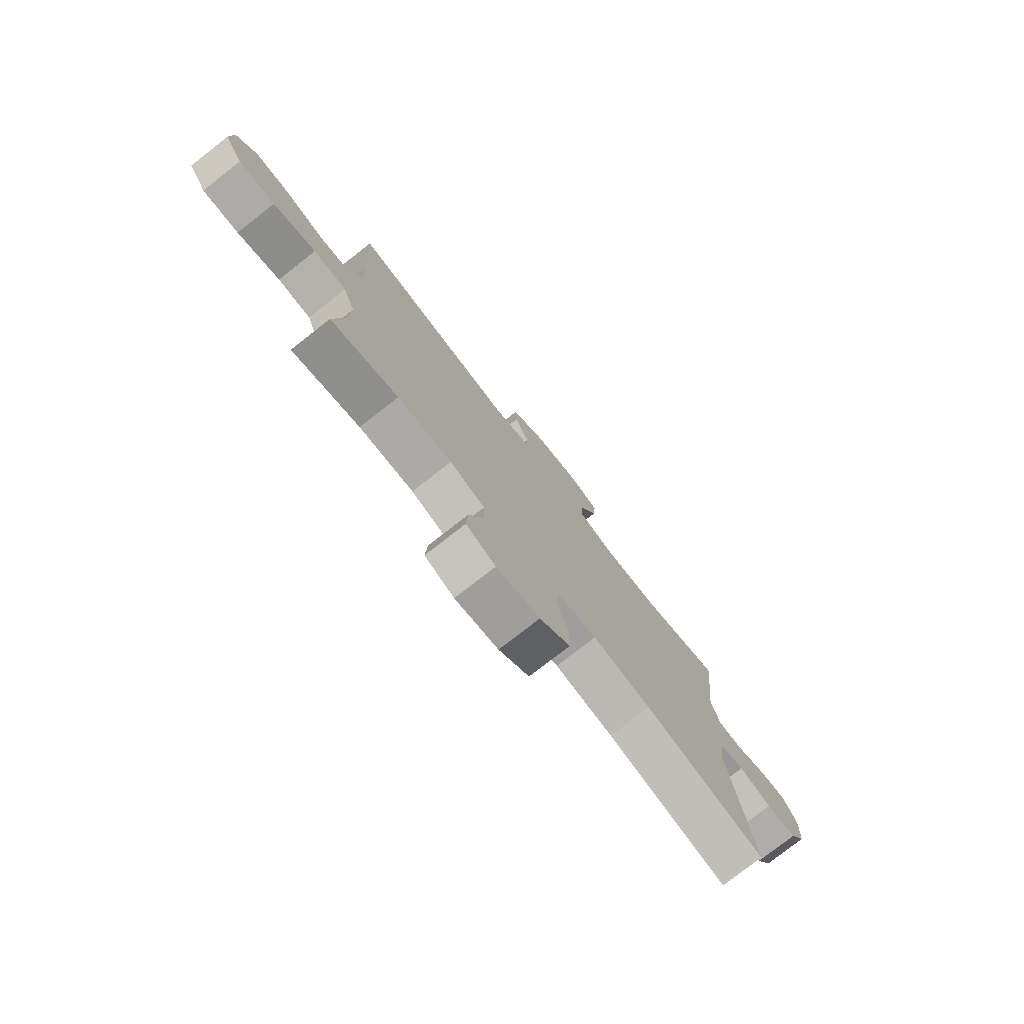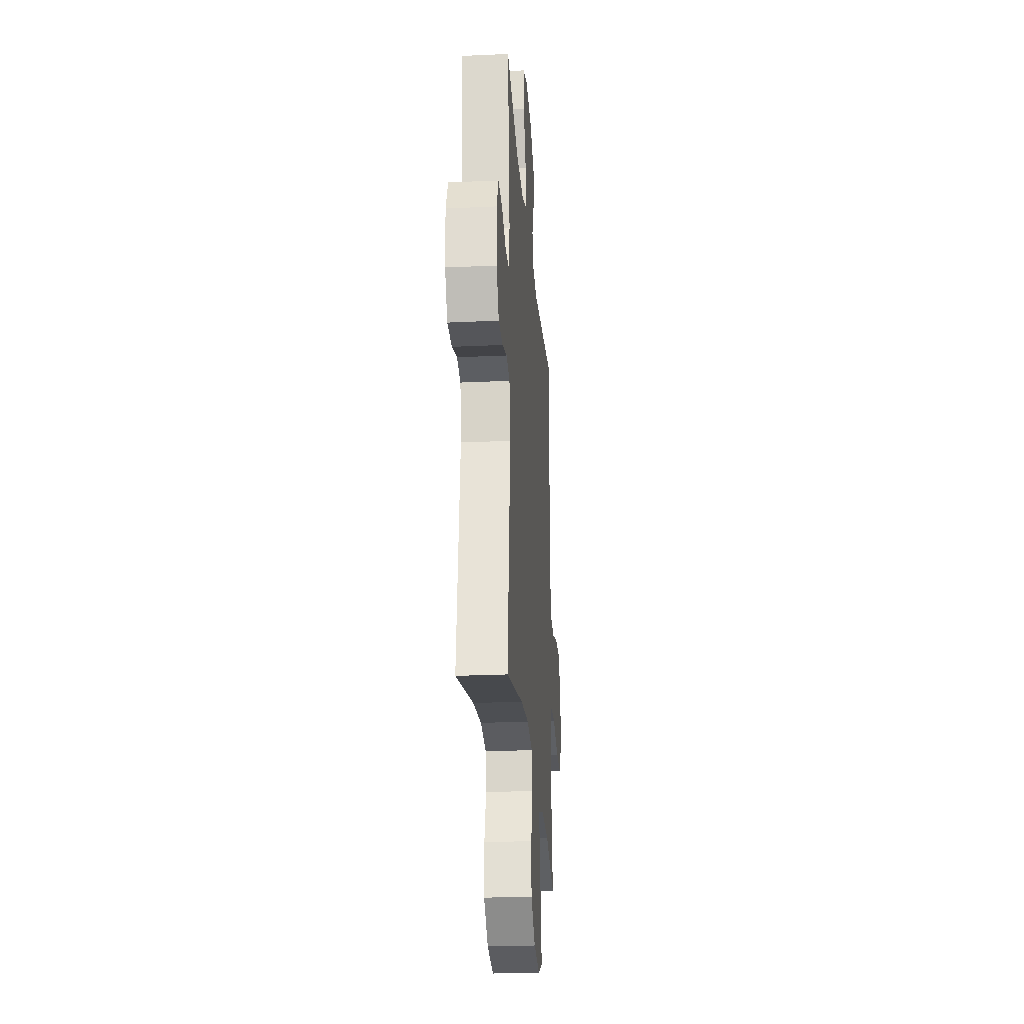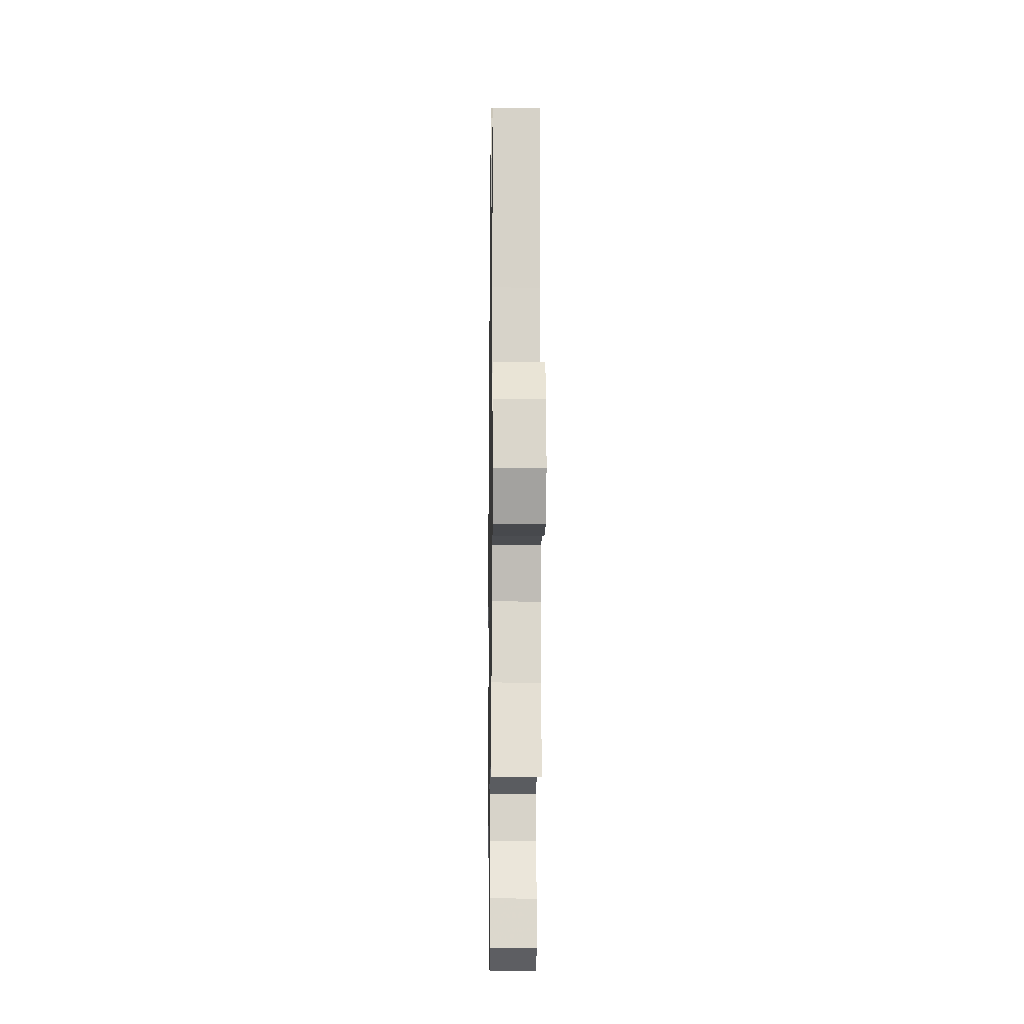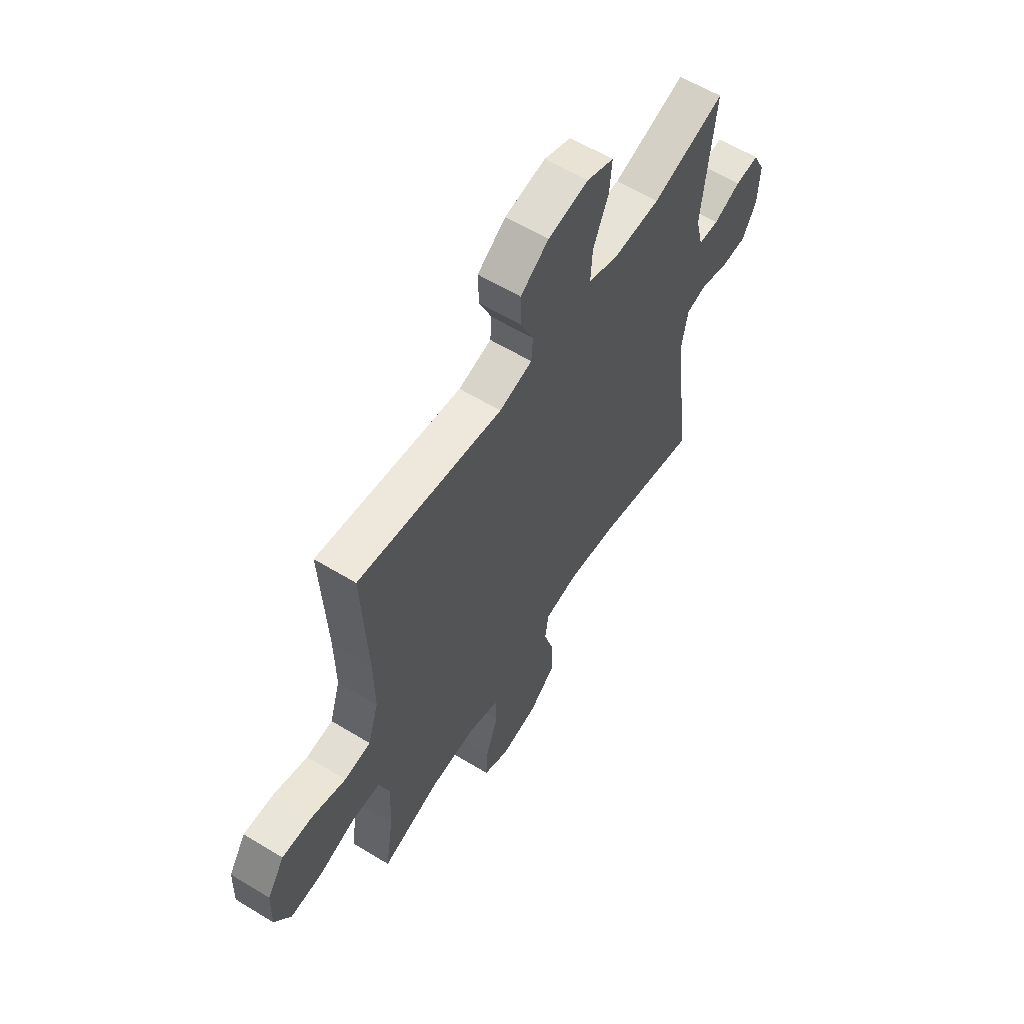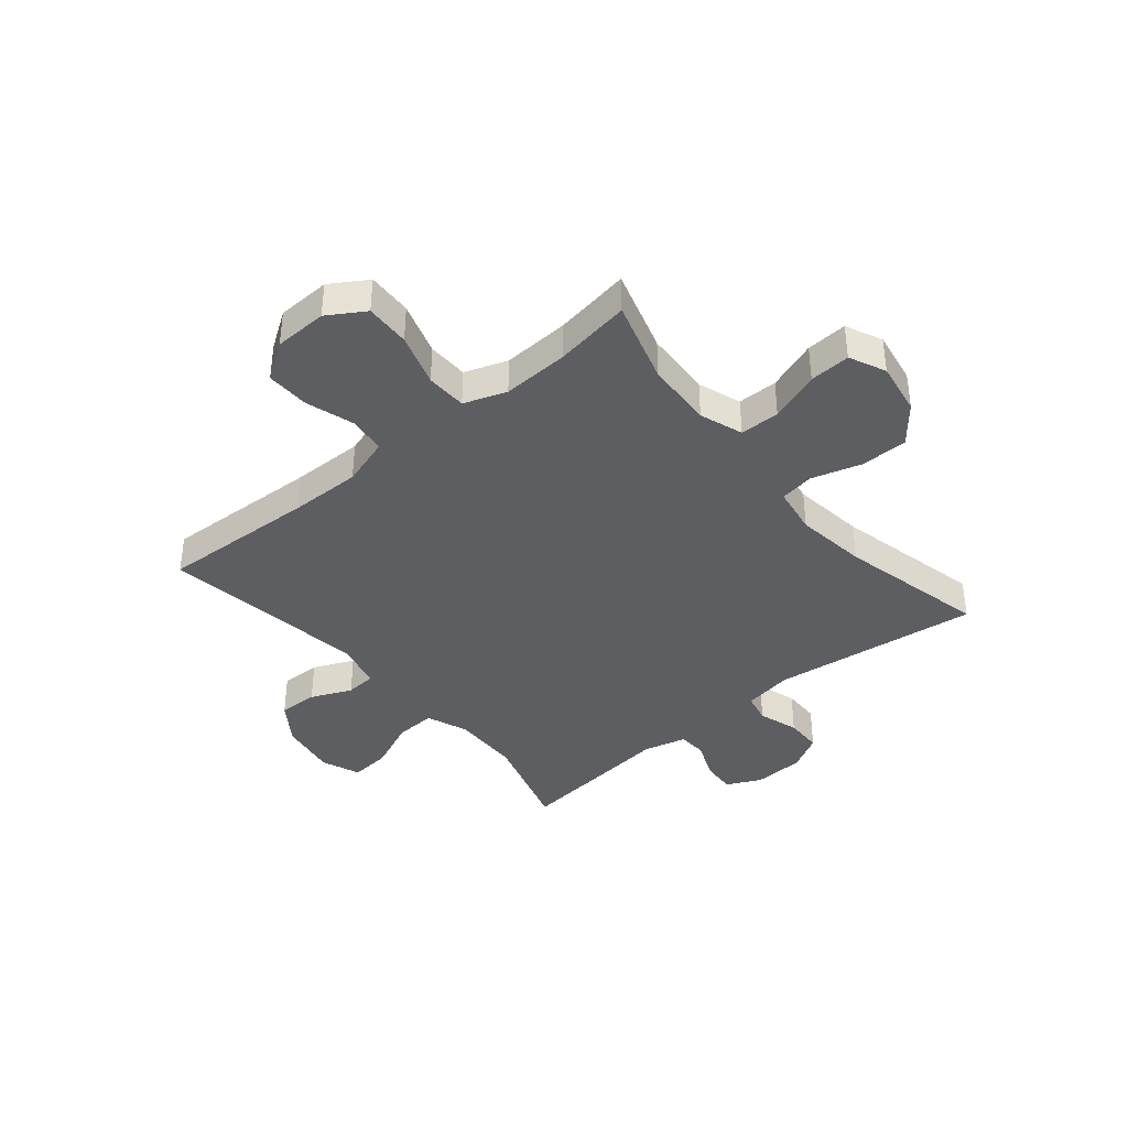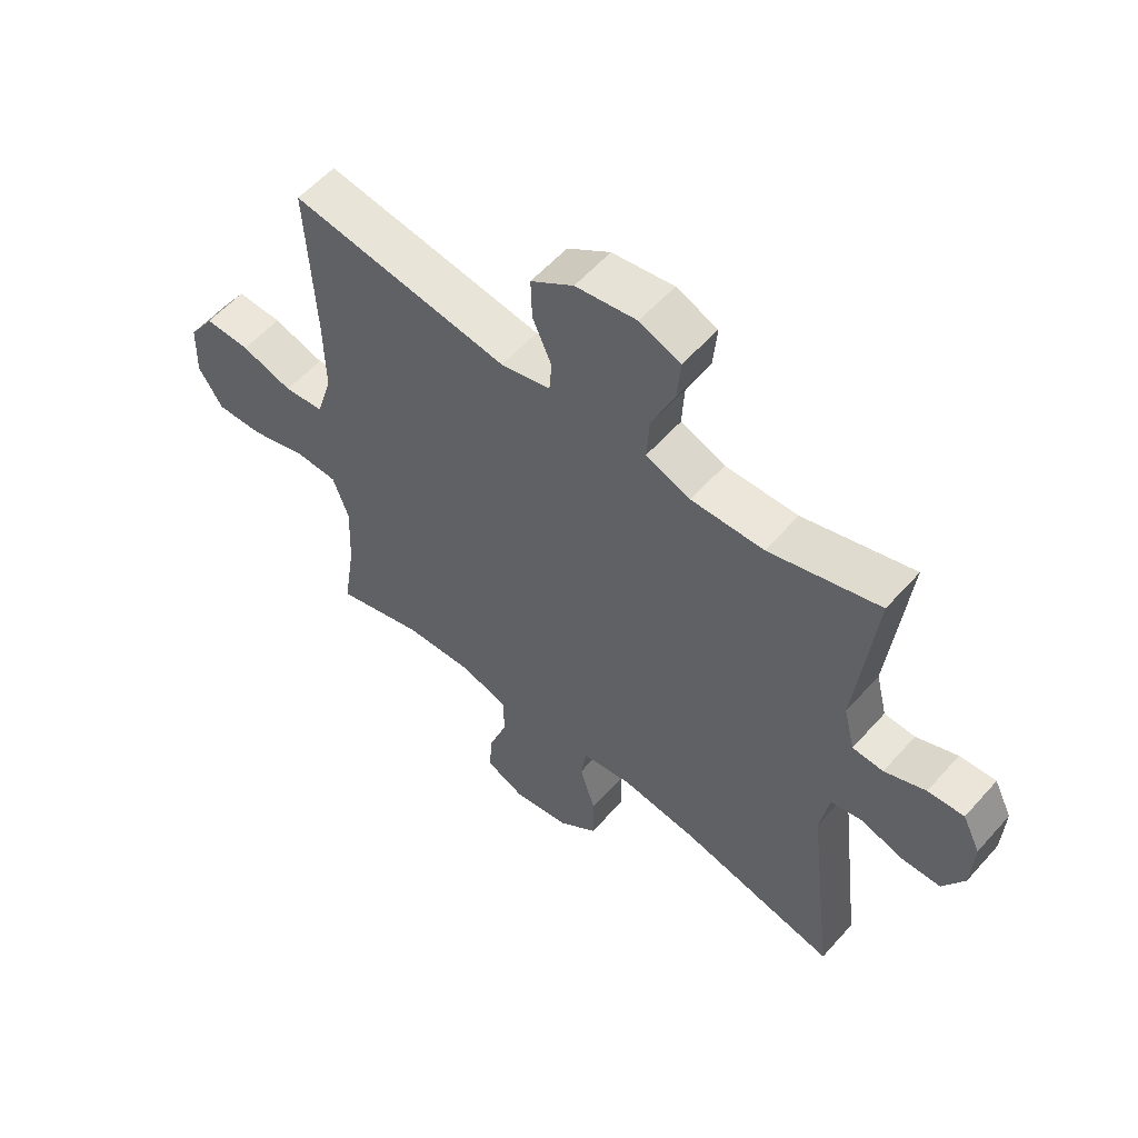
<metadata>
{"format":"obj","ext":"obj","renderer":"f3d","projection":"perspective","resolution":1024,"background":"white","views":[{"elev":-77.9,"azim":128.0,"up":"+Z"},{"elev":-25.2,"azim":-85.7,"up":"+Z"},{"elev":-14.3,"azim":89.2,"up":"+Z"},{"elev":59.8,"azim":122.0,"up":"+Z"},{"elev":-39.0,"azim":129.8,"up":"+Y"},{"elev":57.1,"azim":-139.0,"up":"+Z"}]}
</metadata>
<code>
v 0.5 0.07 -0.5
v 0.351 0.07 -0.455
v 0.231 0.07 -0.449
v 0.154 0.07 -0.476
v 0.153 0.07 -0.547
v 0.185 0.07 -0.637
v 0.189 0.07 -0.71
v 0.124 0.07 -0.74
v 0.029 0.07 -0.724
v -0.038 0.07 -0.669
v -0.038 0.07 -0.584
v -0.012 0.07 -0.497
v -0.021 0.07 -0.435
v -0.107 0.07 -0.421
v -0.235 0.07 -0.438
v -0.5 0.07 -0.5
v -0.454 0.07 -0.128
v -0.469 0.07 -0.04
v -0.522 0.07 -0.028
v -0.594 0.07 -0.051
v -0.66 0.07 -0.05
v -0.696 0.07 0.015
v -0.7 0.07 0.106
v -0.67 0.07 0.167
v -0.609 0.07 0.163
v -0.54 0.07 0.134
v -0.488 0.07 0.137
v -0.469 0.07 0.214
v -0.5 0.07 0.5
v -0.314 0.07 0.444
v -0.192 0.07 0.441
v -0.117 0.07 0.47
v -0.121 0.07 0.543
v -0.16 0.07 0.633
v -0.166 0.07 0.705
v -0.097 0.07 0.732
v 0.006 0.07 0.715
v 0.078 0.07 0.665
v 0.076 0.07 0.594
v 0.044 0.07 0.521
v 0.048 0.07 0.467
v 0.132 0.07 0.446
v 0.5 0.07 0.5
v 0.486 0.07 0.223
v 0.484 0.07 0.093
v 0.511 0.07 0.006
v 0.578 0.07 -0.002
v 0.665 0.07 0.025
v 0.742 0.07 0.027
v 0.786 0.07 -0.039
v 0.789 0.07 -0.134
v 0.748 0.07 -0.2
v 0.668 0.07 -0.197
v 0.574 0.07 -0.167
v 0.501 0.07 -0.169
v 0.474 0.07 -0.245
v 0.479 0.07 -0.363
v 0.5 0 -0.5
v 0.351 0 -0.455
v 0.231 0 -0.449
v 0.154 0 -0.476
v 0.153 0 -0.547
v 0.185 0 -0.637
v 0.189 0 -0.71
v 0.124 0 -0.74
v 0.029 0 -0.724
v -0.038 0 -0.669
v -0.038 0 -0.584
v -0.012 0 -0.497
v -0.021 0 -0.435
v -0.107 0 -0.421
v -0.235 0 -0.438
v -0.5 0 -0.5
v -0.454 0 -0.128
v -0.469 0 -0.04
v -0.522 0 -0.028
v -0.594 0 -0.051
v -0.66 0 -0.05
v -0.696 0 0.015
v -0.7 0 0.106
v -0.67 0 0.167
v -0.609 0 0.163
v -0.54 0 0.134
v -0.488 0 0.137
v -0.469 0 0.214
v -0.5 0 0.5
v -0.314 0 0.444
v -0.192 0 0.441
v -0.117 0 0.47
v -0.121 0 0.543
v -0.16 0 0.633
v -0.166 0 0.705
v -0.097 0 0.732
v 0.006 0 0.715
v 0.078 0 0.665
v 0.076 0 0.594
v 0.044 0 0.521
v 0.048 0 0.467
v 0.132 0 0.446
v 0.5 0 0.5
v 0.486 0 0.223
v 0.484 0 0.093
v 0.511 0 0.006
v 0.578 0 -0.002
v 0.665 0 0.025
v 0.742 0 0.027
v 0.786 0 -0.039
v 0.789 0 -0.134
v 0.748 0 -0.2
v 0.668 0 -0.197
v 0.574 0 -0.167
v 0.501 0 -0.169
v 0.474 0 -0.245
v 0.479 0 -0.363
f 51 52 53 54
f 51 54 55
f 50 51 55
f 47 48 49 50
f 46 47 50 55
f 45 46 55 56
f 42 43 44
f 41 42 44 45
f 37 38 39 40
f 37 40 41
f 36 37 41
f 33 34 35 36
f 32 33 36 41
f 31 32 41 45
f 28 29 30
f 27 28 30 31
f 23 24 25 26
f 23 26 27
f 22 23 27
f 19 20 21 22
f 18 19 22 27
f 17 18 27 31
f 15 16 17 31
f 9 10 11 12
f 9 12 13
f 8 9 13
f 5 6 7 8
f 4 5 8 13
f 3 4 13
f 2 3 13 14
f 57 1 2
f 56 57 2 14
f 31 45 56
f 14 15 31 56
f 111 110 109 108
f 112 111 108
f 112 108 107
f 107 106 105 104
f 112 107 104 103
f 113 112 103 102
f 101 100 99
f 102 101 99 98
f 97 96 95 94
f 98 97 94
f 98 94 93
f 93 92 91 90
f 98 93 90 89
f 102 98 89 88
f 87 86 85
f 88 87 85 84
f 83 82 81 80
f 84 83 80
f 84 80 79
f 79 78 77 76
f 84 79 76 75
f 88 84 75 74
f 88 74 73 72
f 69 68 67 66
f 70 69 66
f 70 66 65
f 65 64 63 62
f 70 65 62 61
f 70 61 60
f 71 70 60 59
f 59 58 114
f 71 59 114 113
f 113 102 88
f 113 88 72 71
f 1 58 59 2
f 2 59 60 3
f 3 60 61 4
f 4 61 62 5
f 5 62 63 6
f 6 63 64 7
f 7 64 65 8
f 8 65 66 9
f 9 66 67 10
f 10 67 68 11
f 11 68 69 12
f 12 69 70 13
f 13 70 71 14
f 14 71 72 15
f 15 72 73 16
f 16 73 74 17
f 17 74 75 18
f 18 75 76 19
f 19 76 77 20
f 20 77 78 21
f 21 78 79 22
f 22 79 80 23
f 23 80 81 24
f 24 81 82 25
f 25 82 83 26
f 26 83 84 27
f 27 84 85 28
f 28 85 86 29
f 29 86 87 30
f 30 87 88 31
f 31 88 89 32
f 32 89 90 33
f 33 90 91 34
f 34 91 92 35
f 35 92 93 36
f 36 93 94 37
f 37 94 95 38
f 38 95 96 39
f 39 96 97 40
f 40 97 98 41
f 41 98 99 42
f 42 99 100 43
f 43 100 101 44
f 44 101 102 45
f 45 102 103 46
f 46 103 104 47
f 47 104 105 48
f 48 105 106 49
f 49 106 107 50
f 50 107 108 51
f 51 108 109 52
f 52 109 110 53
f 53 110 111 54
f 54 111 112 55
f 55 112 113 56
f 56 113 114 57
f 57 114 58 1

</code>
